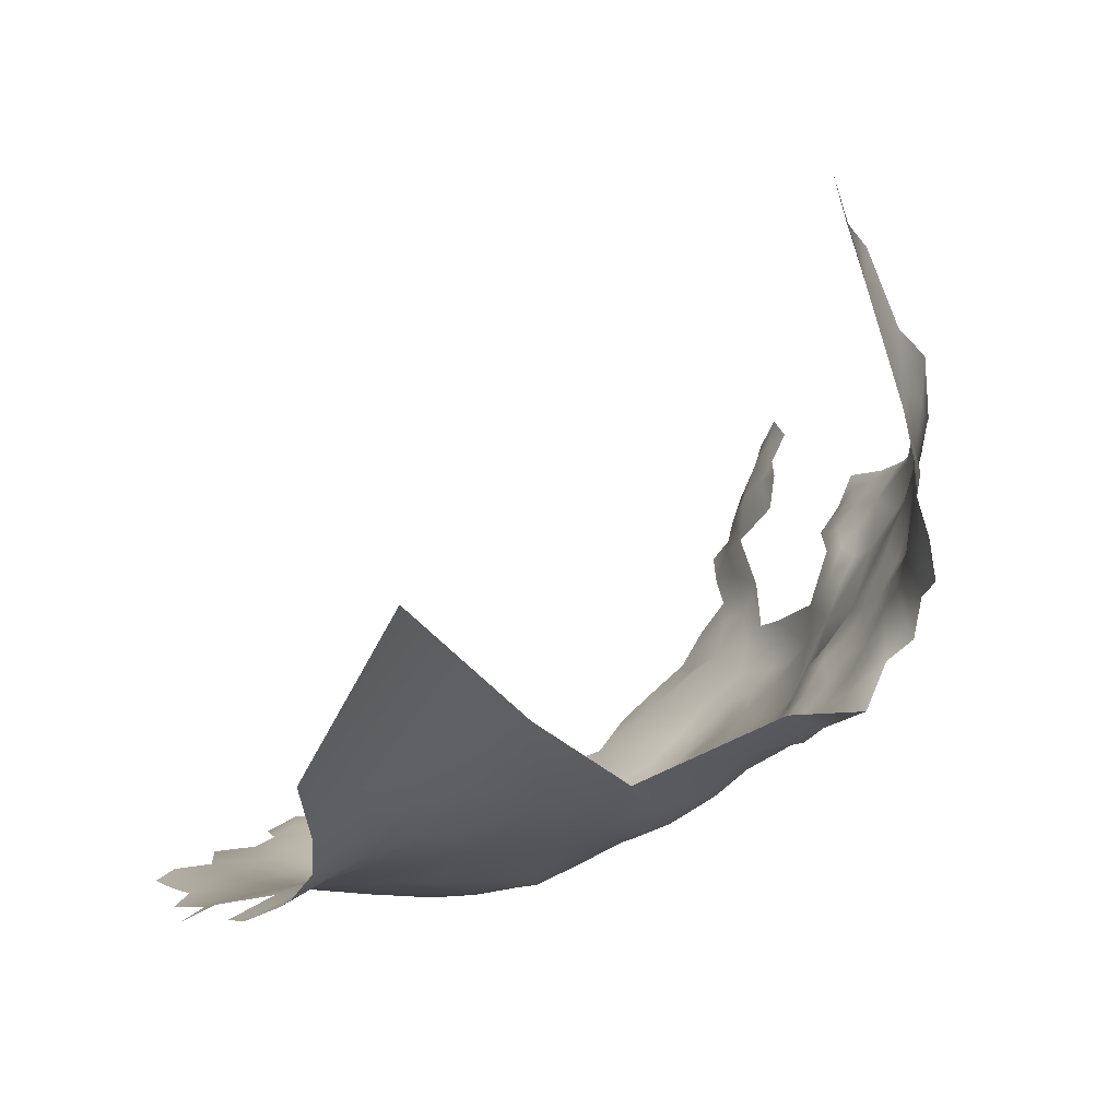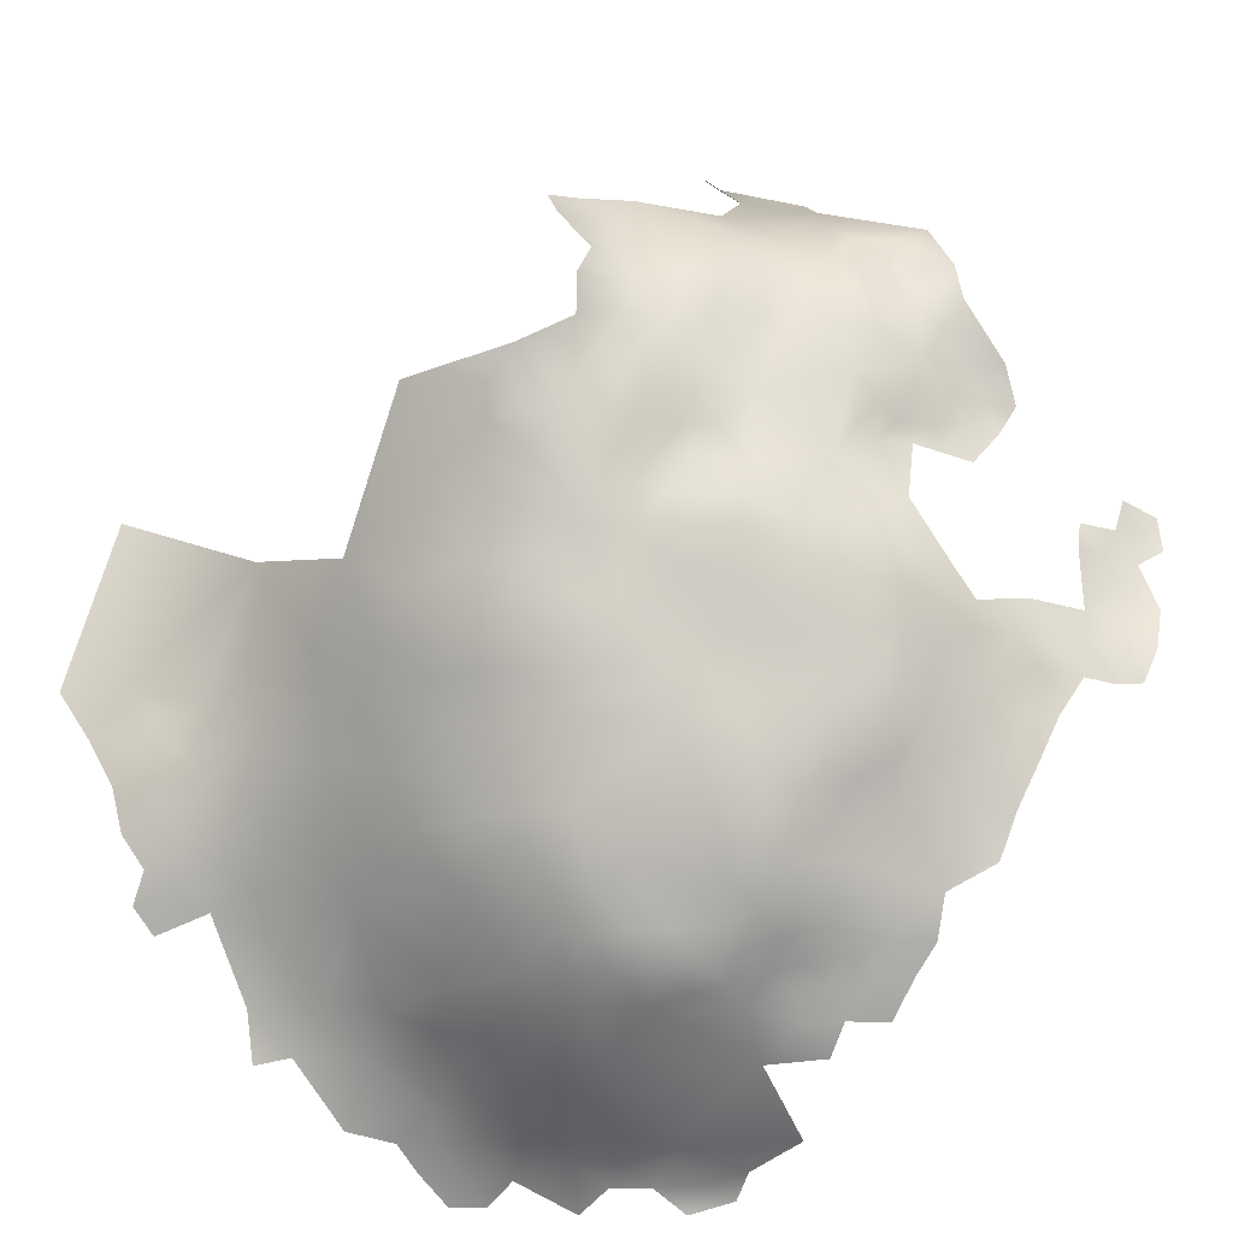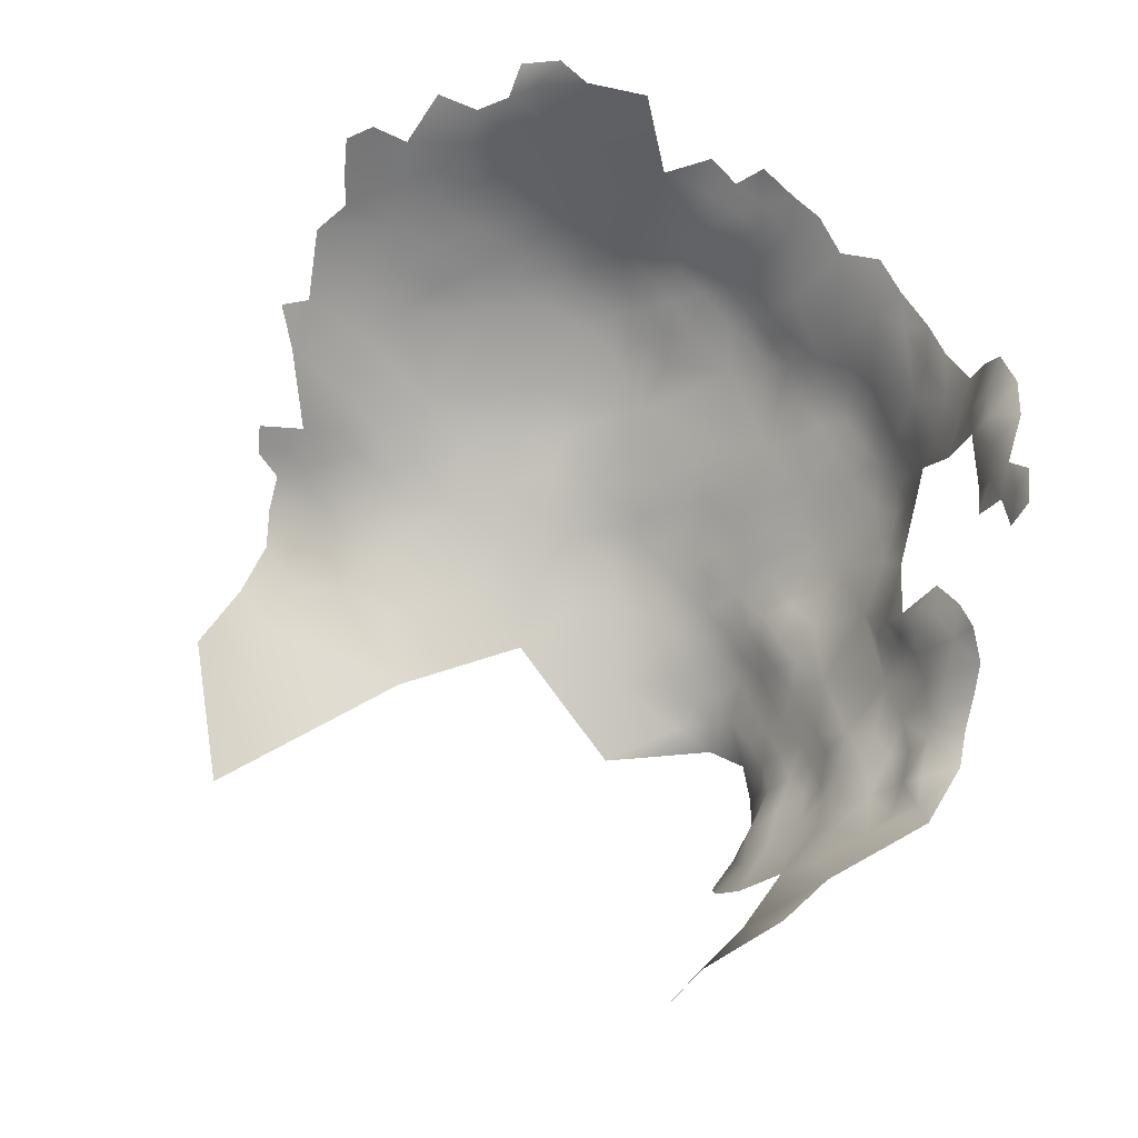
<metadata>
{"format":"obj","ext":"obj","renderer":"f3d","projection":"perspective","resolution":1024,"background":"white","views":[{"elev":21.1,"azim":-34.3,"up":"+Z"},{"elev":-55.1,"azim":37.6,"up":"+Z"},{"elev":43.2,"azim":17.1,"up":"+Y"}]}
</metadata>
<code>
v -176.4 819.3 374.1
v -185.4 820.4 375.2
v -189.5 823.4 375.1
v -166.3 810.4 374.4
v -166 804.7 375.6
v -173.4 806.7 374.8
v -162.1 807.6 375.7
v -157.4 806 377.4
v -158 811.3 375.9
v -161.3 803.2 377.2
v -157.5 801.7 378.4
v -157 797 379.2
v -157 791.7 379.7
v -161.4 794.3 378.1
v -161.3 799.1 377.9
v -165.6 796.9 377
v -152.7 803.4 379.7
v -152.7 808.8 378.1
v -148.4 807.3 379.8
v -144.4 803.4 382.4
v -154 789.5 382.1
v -157.4 787.3 380.1
v -161.4 789.7 378.3
v -169.5 794.5 375.9
v -170.2 790.2 376.1
v -169.9 798.8 375.8
v -164.9 801 377
v -161.6 784.9 379.7
v -174.7 787.7 375.9
v -174.6 782.8 377.5
v -179.2 785.3 376.4
v -178.8 791.9 375.7
v -174 792.7 375.3
v -170.6 785.3 377.7
v -165.9 792.5 376.9
v -166.6 782.3 380.1
v -171 780.2 379.7
v -165.8 787.8 377.6
v -157.2 783.2 381.2
v -174.6 778.1 379.4
v -174.3 774.2 381.1
v -173 769 384.8
v -179 774.8 380.7
v -184.3 778.3 379.5
v -179.1 780.8 377.8
v -180.5 768 384.5
v -184 764.1 387.8
v -184.3 783.2 377.6
v -184.2 787.9 376.3
v -190.1 781.1 379.5
v -189.4 787 377.3
v -195.6 785.3 379.8
v -150.6 793.7 382.8
v -150.3 788.4 384.6
v -153.7 785.5 382.8
v -154 781.4 383.8
v -159.4 778 383.4
v -188.7 795.2 376
v -195.3 790.5 378.2
v -196.2 796.6 377.1
v -201.7 793.9 379.8
v -201.3 787.3 381.5
v -207.5 791.1 382.8
v -207.7 797.9 380.8
v -202.3 800.9 378.5
v -207.9 803.7 380
v -203.3 808 378.2
v -201.9 813.9 377.3
v -197.9 811.1 377.1
v -197 804.4 377
v -197.2 816.5 376.5
v -190.2 812.7 375.9
v -212.9 801.2 381.5
v -214.5 794.6 383.3
v -217.6 799 382.4
v -217.3 804.2 381.1
v -212.4 807.9 380.1
v -150 783.5 385.7
v -151.2 779.2 386.5
v -147.4 790.7 386.1
v -142.8 792.4 387.6
v -139.9 788.4 389.6
v -139.8 784.9 390.8
v -143.4 782.1 389.8
v -136.6 783.2 393.6
v -136.1 788.2 392.8
v -139.6 780.6 392.5
v -145.2 787.1 387.5
v -170.1 776 381.4
v -125.3 801.9 399.2
v -128.8 802.2 394.1
v -127.9 798.6 398.4
v -129.9 798.4 394.8
v -208 815.6 377.5
v -186.1 759.2 392.6
v -185.5 753.8 397.6
v -192.1 757.6 396
v -191.4 751.4 401.6
v -199.5 755.2 400.9
v -199.5 761.9 394.9
v -192.3 763.4 390.8
v -178.6 757.3 393.7
v -190.8 769.9 385.7
v -197.9 765.8 390.9
v -206.8 784.8 384.2
v -211.6 781 387.5
v -211.8 787.6 385.3
v -113.9 809 411.2
v -112.2 808.9 417.9
v -117 809.9 407.6
v -117.8 805.5 410.7
v -119 806.3 405.2
v -116.4 805.7 415.3
v -119.8 800.7 408.7
v -118.6 800.8 414.2
v -121.6 796.7 406.6
v -115.3 804.2 419.8
v -112.4 805.6 424
v -114.6 801.2 423.1
v -112.4 801 426.4
v -115.1 796.9 425.7
v -121 801.7 403.4
v -138 805.8 385.4
v -184.9 746.8 403.8
v -194.9 745.6 410
v -222.2 801.1 381.9
v -221.8 796.3 383.1
v -124.3 792.2 405.3
v -121.8 792.4 410
v -124.2 797 402.7
v -195.7 821.6 374.9
v -192.2 819.2 376
v -222 806.9 380.5
v -217.7 809.5 380
v -184.6 739.3 413
v -200.3 739.2 426.4
v -204.8 744.7 416.9
v -217.7 785.5 386.9
v -218.2 778 390.5
v -153.9 777.6 385.7
v -226.4 791.6 384.3
v -179.4 747.8 401.4
v -108.4 805.7 431.2
v -109.4 807.5 426.7
v -136.3 779.7 395.8
v -137.1 775.2 397.9
v -140.6 776.8 394.9
v -132.8 779 398.7
v -134 782.8 396.2
v -129.7 778.9 402
v -132.7 773.8 401.9
v -127.5 782.8 403.2
v -127.6 778.5 405
v -127.4 787.5 402.2
v -125.7 786.1 405.9
v -125.9 781.8 408.2
v -129.1 774.8 404.5
v -127.2 775.1 408.1
v -126.2 773.8 413.6
v -129.1 793.2 399.2
v -130.9 784.6 399.4
v -143.6 778.5 392
v -146.9 774.9 392.4
v -148.3 770.7 394.8
v -147.2 779.5 389
v -148.5 766.7 397.3
v -148.8 762.8 400.1
v -152.5 763.6 397.3
v -152.3 767.7 394.6
v -144.1 770.7 396.9
v -145 765.5 399.8
v -140.3 768.5 400.2
v -141.5 763.9 402.6
v -206.6 768.8 392.4
v -206.3 760.4 398.7
v -213.1 764.4 397.6
v -212.2 758.8 401
v -218.9 769.2 395.7
v -218.7 763.8 398.6
v -213.2 754.2 404.7
v -217.1 756.5 402.8
v -217.1 751.4 407.2
v -222.5 754 403.9
v -207.6 755.8 402.4
v -225.3 762.9 398.7
v -224.8 757.1 401.5
v -228.5 758.5 399.9
v -220.1 759.1 400.8
v -215.5 761.3 399.7
v -229.1 754.5 401.9
v -233 756.9 399.9
v -233.1 761.2 398.2
v -229.6 750.2 405
v -228.5 746.4 409.9
v -230.4 742.6 417.1
v -228.5 774.3 393.2
v -226.7 781.3 389.1
v -224.4 744.9 413.6
v -224 741.7 422.4
v -220.8 744.7 416.5
v -208.1 750.5 408.1
v -222.5 749.4 407.6
v -151.2 775.4 388.8
v -218.9 747.3 411.4
v -214.1 746.1 415.4
v -116 796.7 420.4
v -110.3 800.5 430.7
v -146.4 783.1 387.7
v -141.7 760.2 405.7
v -145.2 761.5 402.6
v -146.1 757.1 405.2
v -149.1 758.9 402.5
v -152.6 759.3 400.4
v -174.1 753.1 396.4
v -157.3 768.8 390.1
v -156.2 764.5 394.2
v -151.6 771.8 391.4
v -110.6 804.4 427.9
v -234.1 739 426.6
v -133.9 803.9 389.7
v -132.6 799.5 392.1
v -137.2 799.6 389.4
v -200.9 780.5 383.6
v -146.8 753.4 409.2
v -142.6 756.5 409
v -169.4 755.9 395.2
v -167.6 761.3 391.7
v -163.7 758.9 394.4
v -164 754.6 397.2
v -161.8 763.2 392.3
v -159.6 761.6 394.6
v -159.7 757.4 396.9
v -160.4 753.4 400
v -160.2 749.3 402.8
v -164.4 750.5 400.2
v -164.5 746.8 403
v -168.5 748.2 400.8
v -161.2 744.4 407.1
v -168.7 751.9 397.7
v -173.9 748.9 399.8
v -156.6 756.2 400.2
v -156.5 760.4 397
v -157 752.4 403
v -155.5 744.2 408.3
v -156.3 748.2 405.6
v -156.9 739.7 411.7
v -155.3 736.4 414.4
v -152.3 743.4 410.9
v -151.9 739.7 413.9
v -157.6 732.8 416.8
v -159.1 735 414.2
v -167.4 736.8 414.1
v -152.6 735.3 416.3
v -151.8 731 418.4
v -148.9 738 417.7
v -148.3 743.2 414.1
v -149.1 746.7 411.9
v -152.4 747.5 408.4
v -149.2 750.3 409.6
v -145.9 750.3 413
v -145.5 738.6 421.4
v -145.4 742.2 418
v -142.5 742 422
v -142.1 738.9 425.6
v -139.7 745.8 422.7
v -139.2 742.7 426.3
v -145.5 734.4 423
v -139.9 739 430.8
v -136.3 746.5 426.8
v -136.8 743.1 431
v -141.6 735.2 427.9
v -141.1 736.4 437.3
v -141.7 732.3 432.2
v -143.3 731.6 426.7
v -137.4 740.3 435.4
v -151.9 753.2 404.9
v -142.4 732.1 439.7
v -143.3 727.9 436.3
v -145 727.8 442.7
v -143.5 732.1 446.8
v -140.3 736.2 443.6
v -133.5 746.8 430.7
v -136.7 749.7 423.6
v -133.9 750.5 427.7
v -145.3 746.6 415.3
v -139.4 737.7 449.8
v -180.1 751.4 398.4
v -142.7 745.9 418.9
v -139.6 749.7 419.8
v -143 750.6 416.7
v -139.6 753.7 417.4
v -143.1 754.1 414.2
v -138.1 757.8 413.2
v -134.5 754.7 421
v -134.1 743.4 434
v -137.2 740 441.8
v -133 744 439.4
v -133.3 743 445.4
v -129.9 747.2 443.5
v -132.9 747.4 453
v -127 751.3 439.8
v -129.2 751.4 435.4
v -125.2 754.8 435.8
v -123.2 755 441.8
v -126.9 751.3 446.3
v -130.3 747.9 438.5
v -124.8 757.5 431.8
v -121.1 761 431.7
v -121.8 757.4 435.6
v -124.9 762.2 426.1
v -131.6 750.8 431.5
v -131.3 747.5 434.5
v -129 754.7 430.4
v -119.1 760.1 436.7
v -119.9 757.6 441.1
v -116.6 764.4 437.2
v -115.3 768.8 434.4
v -118.6 768.3 430.7
v -115.6 772.7 432.1
v -111.4 771.2 434.6
v -111.6 767.8 437.3
v -118.4 773.4 428.2
v -115.7 776.8 429.5
v -111.4 775.7 431.9
v -113.2 780.5 430.1
v -116.1 763.3 443.6
v -116 780 425.6
v -121.2 769.3 426.5
v -119.8 779.5 422.3
v -111.1 765.9 442.8
v -118.7 760.8 443.2
v -127.9 752.1 453.5
v -125.1 758 461
v -121.9 755.9 449.7
v -124.2 766.5 423.4
v -113.4 765 453.2
v -126.5 768.8 420.4
v -124.1 772.8 422.4
v -121.4 776.2 423.7
v -127.5 765.3 420.5
v -130.4 764.6 415.5
v -129.3 770.3 409.5
v -169.2 744.5 404.9
v -115.6 761.5 447.6
v -139.1 759.1 408.7
v -136.5 763.9 406.2
v -123.9 769.9 423.8
v -121.6 773.3 425.3
v -118.7 776.9 425.8
v -119.2 757.4 446.2
v -231.5 779.3 389.1
v -154.6 773.9 387.8
v -177.6 743.5 405.9
v -134.5 754.8 470
v -128.6 761.6 472.5
v -141.1 754.9 486.5
v -138.1 755 478.9
v -167.5 728.5 422.8
v -222.4 733.7 449.1
f 85 149 145
f 27 10 15
f 84 165 208
f 55 78 56
f 329 349 339
f 339 348 338
f 21 22 13
f 165 84 162
f 118 144 218
f 347 338 348
f 85 87 83
f 148 145 149
f 150 157 151
f 80 54 53
f 148 150 151
f 347 348 328
f 10 8 11
f 84 83 87
f 16 35 24
f 147 145 146
f 83 82 86
f 83 86 85
f 35 25 24
f 26 16 24
f 258 259 257
f 118 119 117
f 118 218 120
f 118 120 119
f 168 216 169
f 14 13 23
f 153 157 150
f 337 338 347
f 166 171 167
f 337 347 335
f 250 253 254
f 244 245 258
f 323 322 349
f 207 120 218
f 318 319 317
f 152 153 150
f 306 312 302
f 171 210 167
f 248 244 258
f 248 258 257
f 221 222 220
f 263 288 265
f 263 262 288
f 56 140 57
f 56 57 39
f 23 13 22
f 322 328 348
f 291 290 292
f 53 54 21
f 157 153 158
f 146 145 148
f 250 251 247
f 250 247 253
f 12 13 14
f 128 130 116
f 242 241 232
f 79 140 56
f 79 56 78
f 212 167 210
f 285 260 290
f 289 265 288
f 284 269 283
f 282 269 284
f 15 16 27
f 87 85 145
f 87 145 147
f 203 352 140
f 203 140 79
f 211 212 210
f 11 15 10
f 11 12 15
f 311 282 284
f 311 312 282
f 27 16 26
f 233 243 234
f 233 241 243
f 28 38 23
f 213 167 212
f 54 78 55
f 289 290 291
f 329 327 349
f 225 209 345
f 155 152 154
f 29 25 34
f 81 88 80
f 318 328 322
f 87 147 162
f 87 162 84
f 275 270 295
f 275 268 270
f 19 17 18
f 14 15 12
f 349 322 348
f 349 348 339
f 352 203 217
f 215 352 217
f 168 169 166
f 168 166 167
f 170 166 164
f 129 128 116
f 25 35 38
f 224 260 259
f 31 30 45
f 29 34 30
f 29 30 31
f 171 172 173
f 171 173 210
f 55 22 21
f 235 229 233
f 229 228 232
f 323 349 327
f 8 17 11
f 246 244 248
f 262 263 261
f 168 167 213
f 327 325 323
f 292 290 260
f 43 40 41
f 234 235 233
f 165 162 163
f 173 209 210
f 119 120 121
f 239 235 237
f 322 323 319
f 322 319 318
f 55 56 39
f 55 39 22
f 227 230 228
f 311 302 312
f 4 5 6
f 4 7 5
f 236 237 235
f 236 343 237
f 233 229 232
f 233 232 241
f 228 230 231
f 246 249 247
f 246 248 249
f 171 166 170
f 171 170 172
f 242 231 216
f 260 257 259
f 121 206 119
f 229 235 239
f 92 93 91
f 295 270 282
f 268 271 264
f 324 323 325
f 274 271 273
f 255 262 261
f 231 242 232
f 231 232 228
f 297 306 299
f 144 143 218
f 7 9 8
f 7 8 10
f 211 209 225
f 211 210 209
f 14 16 15
f 14 35 16
f 298 297 299
f 146 148 151
f 243 245 234
f 187 191 192
f 207 218 143
f 236 235 234
f 90 92 91
f 28 23 22
f 28 22 39
f 309 303 307
f 309 307 308
f 248 256 249
f 248 257 256
f 263 265 266
f 263 266 264
f 5 10 27
f 5 7 10
f 132 71 131
f 45 30 40
f 45 40 43
f 152 161 154
f 320 321 317
f 320 317 319
f 185 186 187
f 40 37 89
f 40 89 41
f 285 257 260
f 285 256 257
f 190 191 187
f 190 187 186
f 168 242 216
f 262 285 288
f 262 256 285
f 324 320 319
f 324 319 323
f 163 164 217
f 163 217 203
f 88 54 80
f 269 266 265
f 268 264 266
f 215 169 216
f 72 71 132
f 306 302 301
f 156 153 152
f 156 152 155
f 224 211 225
f 134 77 76
f 134 76 133
f 214 226 239
f 139 138 106
f 304 301 303
f 185 179 188
f 169 215 217
f 31 49 32
f 249 255 253
f 249 253 247
f 189 188 179
f 238 245 244
f 346 209 173
f 188 186 185
f 44 48 45
f 111 113 115
f 111 115 114
f 111 110 108
f 44 50 48
f 266 270 268
f 18 17 8
f 288 285 290
f 288 290 289
f 30 37 40
f 265 289 283
f 265 283 269
f 321 316 317
f 126 75 127
f 204 202 182
f 126 133 76
f 335 347 328
f 182 202 183
f 111 112 110
f 242 213 241
f 242 168 213
f 169 164 166
f 169 217 164
f 67 69 70
f 314 309 308
f 68 71 69
f 350 315 331
f 346 345 209
f 33 25 29
f 33 24 25
f 302 311 313
f 270 269 282
f 270 266 269
f 73 74 75
f 35 23 38
f 35 14 23
f 67 68 69
f 123 220 222
f 276 259 258
f 229 239 226
f 34 25 38
f 75 126 76
f 75 76 73
f 295 282 312
f 72 69 71
f 342 158 159
f 73 76 77
f 73 77 66
f 176 189 179
f 44 45 43
f 48 49 31
f 48 31 45
f 303 301 302
f 240 214 239
f 240 239 237
f 130 128 160
f 5 27 26
f 261 263 264
f 32 29 31
f 32 33 29
f 165 78 208
f 165 79 78
f 234 245 238
f 234 238 236
f 34 37 30
f 34 36 37
f 298 296 297
f 181 180 182
f 181 182 183
f 175 184 177
f 305 301 304
f 148 149 161
f 64 73 66
f 294 289 291
f 294 283 289
f 276 245 243
f 276 258 245
f 224 259 276
f 340 337 335
f 48 50 51
f 48 51 49
f 226 227 228
f 226 228 229
f 303 313 307
f 303 302 313
f 96 102 287
f 36 38 28
f 36 34 38
f 255 249 256
f 255 256 262
f 293 291 292
f 264 267 261
f 84 208 88
f 223 62 52
f 271 267 264
f 271 274 267
f 278 277 279
f 351 197 196
f 315 309 314
f 88 208 78
f 88 78 54
f 165 203 79
f 165 163 203
f 59 60 58
f 109 117 113
f 62 223 105
f 188 181 183
f 188 183 186
f 150 148 161
f 150 161 152
f 299 306 301
f 299 301 305
f 65 67 70
f 246 247 251
f 65 64 66
f 65 66 67
f 122 114 116
f 122 116 130
f 122 130 90
f 293 225 345
f 189 177 181
f 189 181 188
f 64 74 73
f 180 181 177
f 3 132 131
f 59 58 51
f 130 92 90
f 344 331 326
f 344 350 331
f 18 8 9
f 297 312 306
f 297 295 312
f 307 310 308
f 292 225 293
f 92 130 160
f 190 186 183
f 2 132 3
f 304 309 315
f 304 303 309
f 61 64 65
f 287 102 214
f 224 292 260
f 224 225 292
f 88 81 82
f 112 114 122
f 112 111 114
f 63 74 64
f 281 277 272
f 149 85 86
f 109 118 117
f 124 142 353
f 96 95 102
f 221 91 93
f 42 41 89
f 156 158 153
f 106 138 107
f 88 83 84
f 88 82 83
f 63 105 107
f 63 64 61
f 280 279 277
f 280 277 281
f 194 193 202
f 287 240 142
f 287 214 240
f 58 49 51
f 211 276 212
f 211 224 276
f 176 177 189
f 113 111 108
f 284 313 311
f 352 57 140
f 286 280 281
f 277 273 272
f 277 278 273
f 97 95 96
f 334 305 304
f 176 179 178
f 109 113 108
f 53 21 13
f 184 180 177
f 220 91 221
f 170 164 163
f 52 59 51
f 52 51 50
f 276 243 241
f 61 60 59
f 128 154 160
f 128 155 154
f 59 52 62
f 59 62 61
f 255 254 253
f 105 106 107
f 183 202 193
f 183 193 190
f 329 339 338
f 74 63 107
f 200 198 204
f 200 204 205
f 62 105 63
f 62 63 61
f 230 216 231
f 201 180 184
f 6 5 26
f 276 213 212
f 276 241 213
f 350 334 304
f 350 304 315
f 255 261 267
f 272 268 275
f 147 163 162
f 272 275 296
f 272 296 281
f 331 316 326
f 268 273 271
f 268 272 273
f 81 86 82
f 297 296 275
f 297 275 295
f 293 294 291
f 99 184 175
f 161 160 154
f 328 310 335
f 314 316 331
f 314 331 315
f 115 113 117
f 36 89 37
f 238 244 246
f 100 99 175
f 28 39 57
f 240 237 343
f 101 100 104
f 155 128 129
f 104 103 101
f 170 163 147
f 185 187 192
f 343 236 238
f 198 194 202
f 198 202 204
f 318 317 316
f 341 337 340
f 201 182 180
f 20 17 19
f 98 97 96
f 346 173 172
f 254 255 267
f 33 26 24
f 129 116 114
f 12 11 17
f 206 117 119
f 206 115 117
f 74 127 75
f 104 100 174
f 65 60 61
f 60 65 70
f 98 99 97
f 284 283 294
f 316 314 308
f 101 95 97
f 195 194 198
f 286 281 296
f 176 175 177
f 12 53 13
f 199 195 198
f 199 198 200
f 159 338 337
f 124 287 142
f 101 103 47
f 101 47 95
f 43 41 42
f 100 97 99
f 100 101 97
f 174 175 176
f 174 100 175
f 330 316 321
f 330 326 316
f 195 199 219
f 81 80 53
f 342 157 158
f 344 326 330
f 340 335 310
f 72 132 2
f 318 316 308
f 313 310 307
f 159 158 156
f 334 332 305
f 58 32 49
f 129 114 115
f 170 146 172
f 170 147 146
f 341 342 159
f 341 159 337
f 286 296 298
f 178 179 185
f 353 142 240
f 353 240 343
f 293 345 346
f 300 298 299
f 205 204 182
f 205 182 201
f 96 287 124
f 96 124 98
f 215 216 230
f 94 68 67
f 36 28 57
f 70 69 72
f 102 226 214
f 125 98 124
f 300 305 332
f 300 299 305
f 334 350 344
f 67 66 77
f 46 43 42
f 94 67 77
f 135 124 353
f 135 125 124
f 341 293 346
f 47 46 42
f 336 344 330
f 74 107 138
f 286 298 300
f 103 46 47
f 47 102 95
f 252 251 250
f 139 196 197
f 139 178 196
f 333 332 334
f 223 52 50
f 223 106 105
f 355 357 354
f 99 201 184
f 333 355 354
f 174 176 178
f 137 205 201
f 358 252 250
f 252 246 251
f 336 334 344
f 205 199 200
f 333 300 332
f 252 238 246
f 252 343 238
f 333 334 336
f 125 99 98
f 103 50 44
f 103 43 46
f 103 44 43
f 358 250 254
f 252 353 343
f 174 103 104
f 125 137 201
f 125 201 99
f 135 353 252
f 174 178 139
f 174 139 106
f 354 357 356
f 354 300 333
f 174 106 223
f 136 137 125
f 136 205 137
f 136 125 135
f 135 252 358
f 136 199 205
f 359 219 199
f 359 199 136
f 342 151 157
f 151 172 146
f 346 342 341
f 151 346 172
f 151 342 346
f 86 161 149
f 160 93 92
f 222 20 123
f 160 221 93
f 17 53 12
f 86 160 161
f 20 53 17
f 160 222 221
f 20 81 53
f 222 81 20
f 222 86 81
f 222 160 86
f 21 54 55
f 318 310 328
f 318 308 310
f 215 57 352
f 102 227 226
f 227 215 230
f 57 89 36
f 57 42 89
f 42 102 47
f 42 227 102
f 42 215 227
f 215 42 57
f 74 141 127
f 197 138 139
f 138 141 74
f 138 197 141
f 32 26 33
f 70 58 60
f 1 72 2
f 32 6 26
f 72 58 70
f 58 6 32
f 6 72 1
f 72 6 58
f 185 196 178
f 310 341 340
f 294 313 284
f 341 294 293
f 294 310 313
f 310 294 341
f 103 223 50
f 223 103 174

</code>
